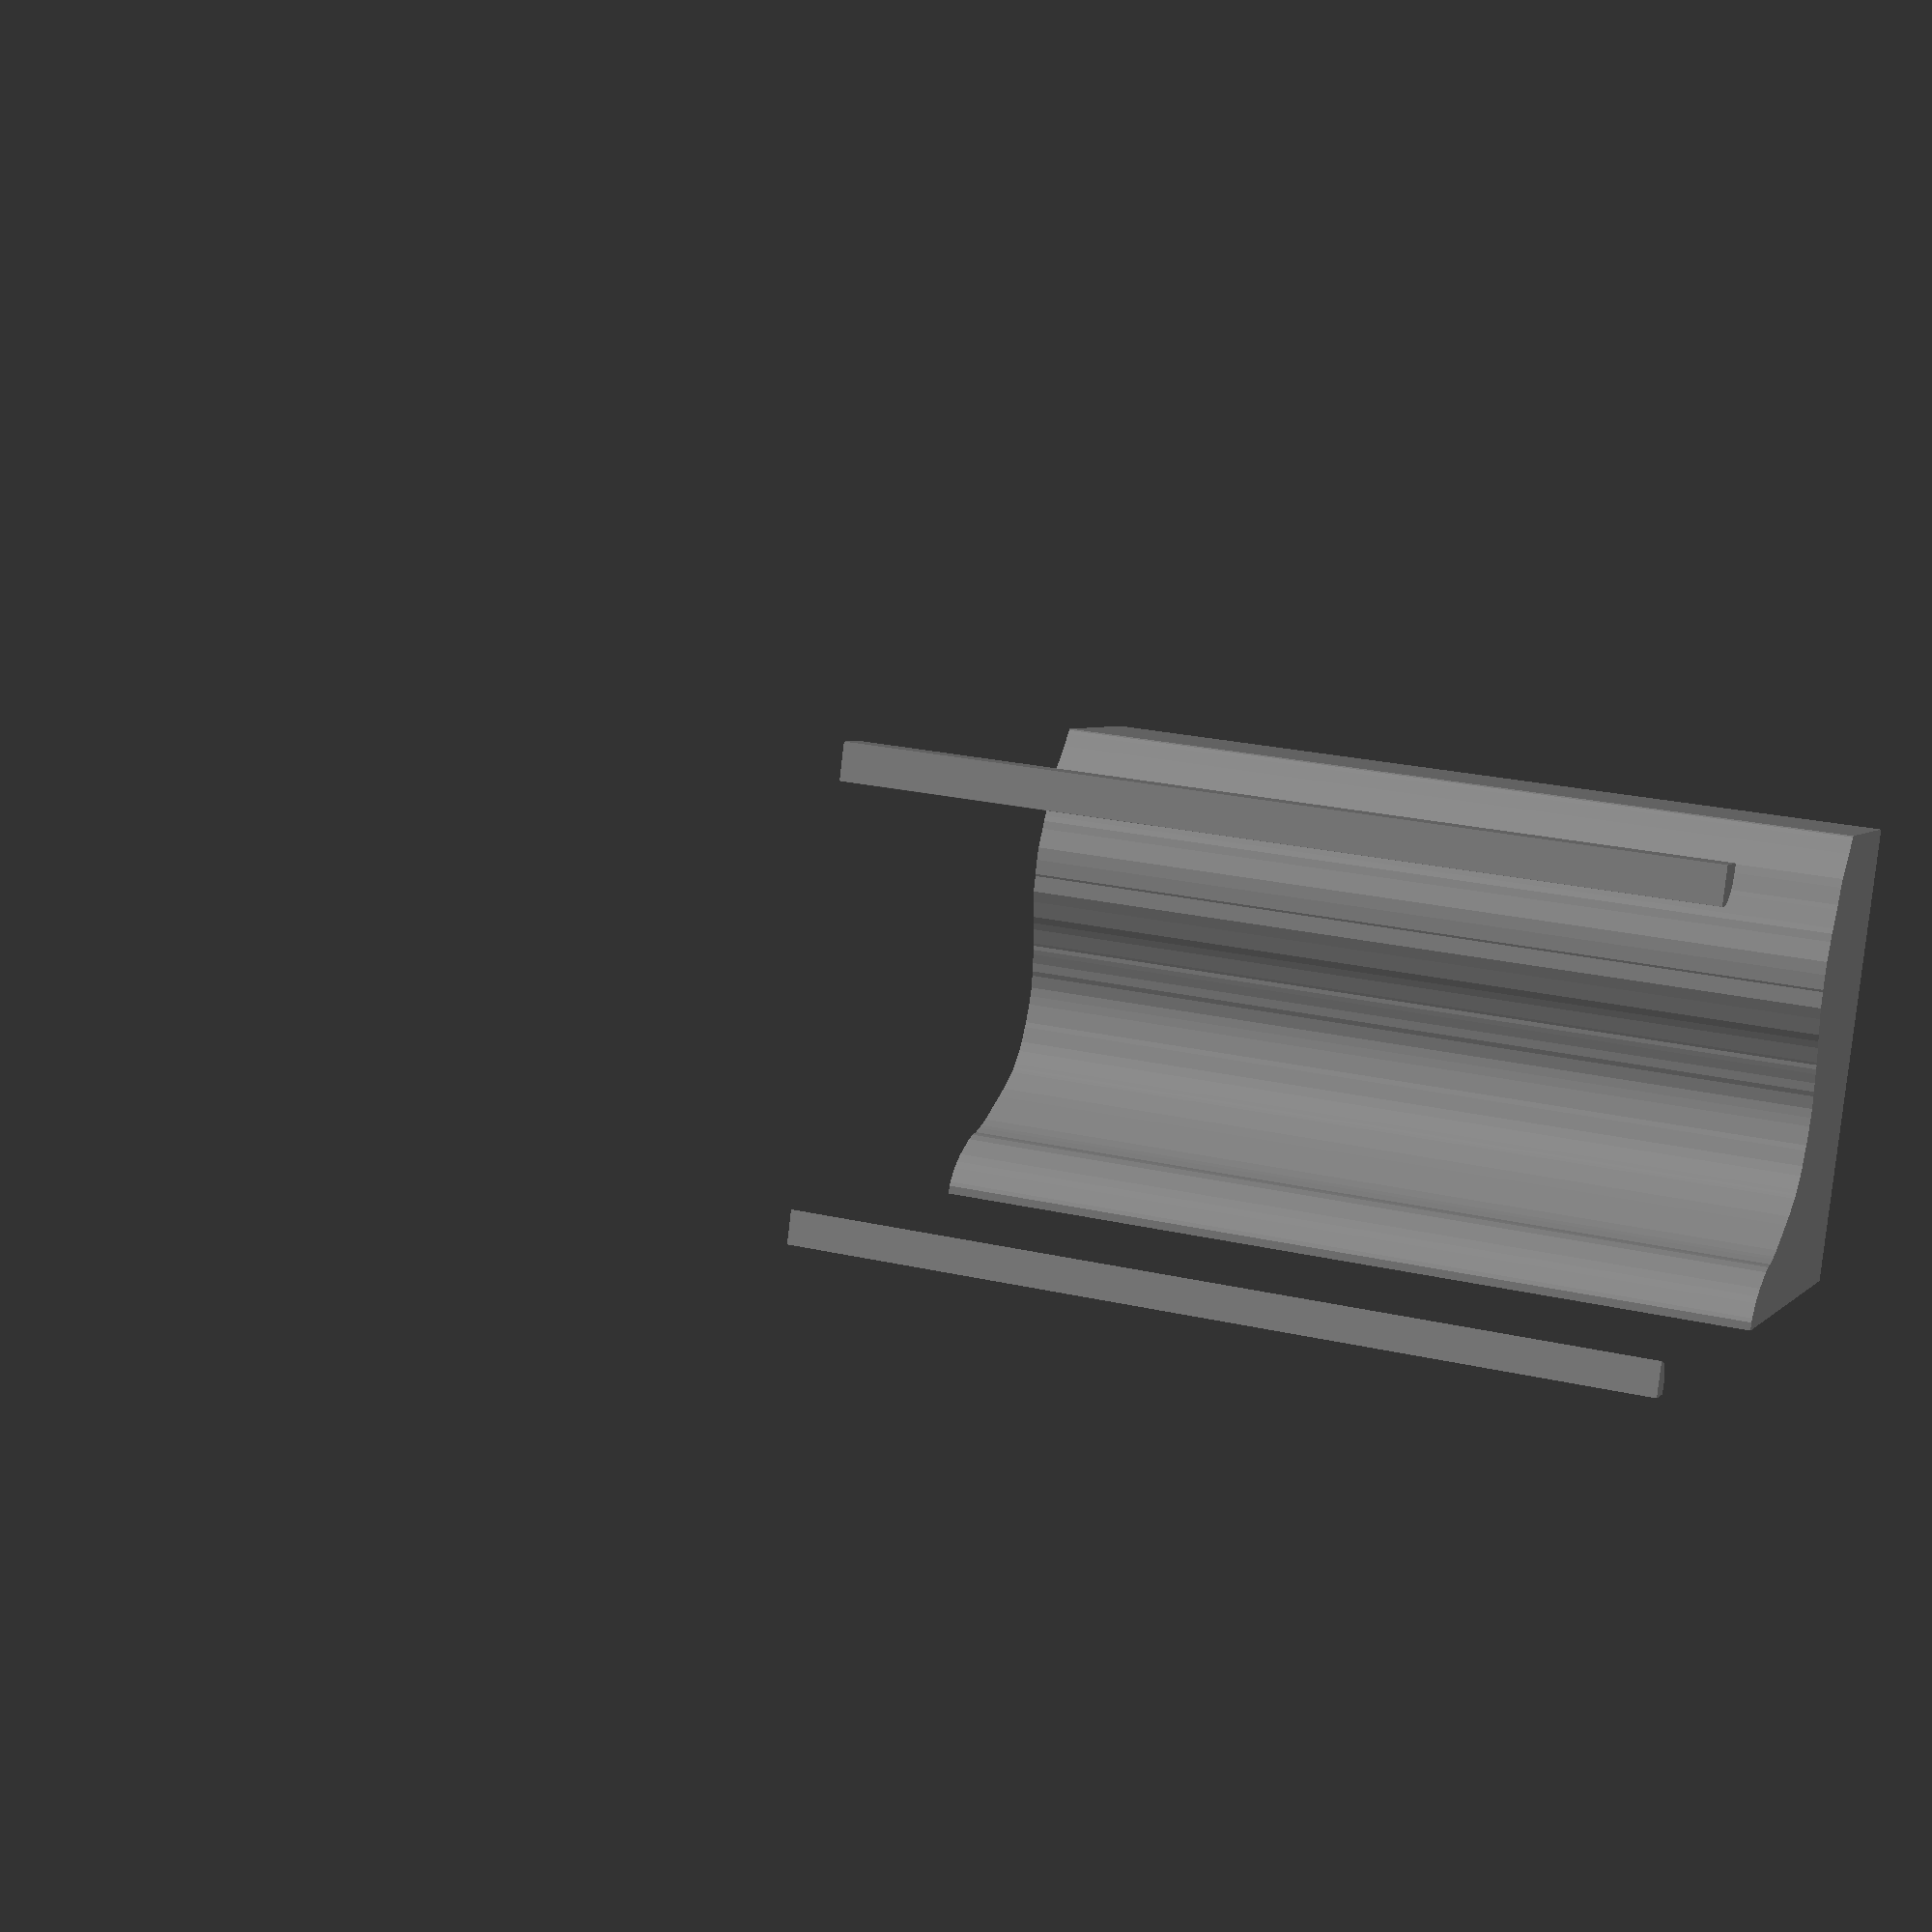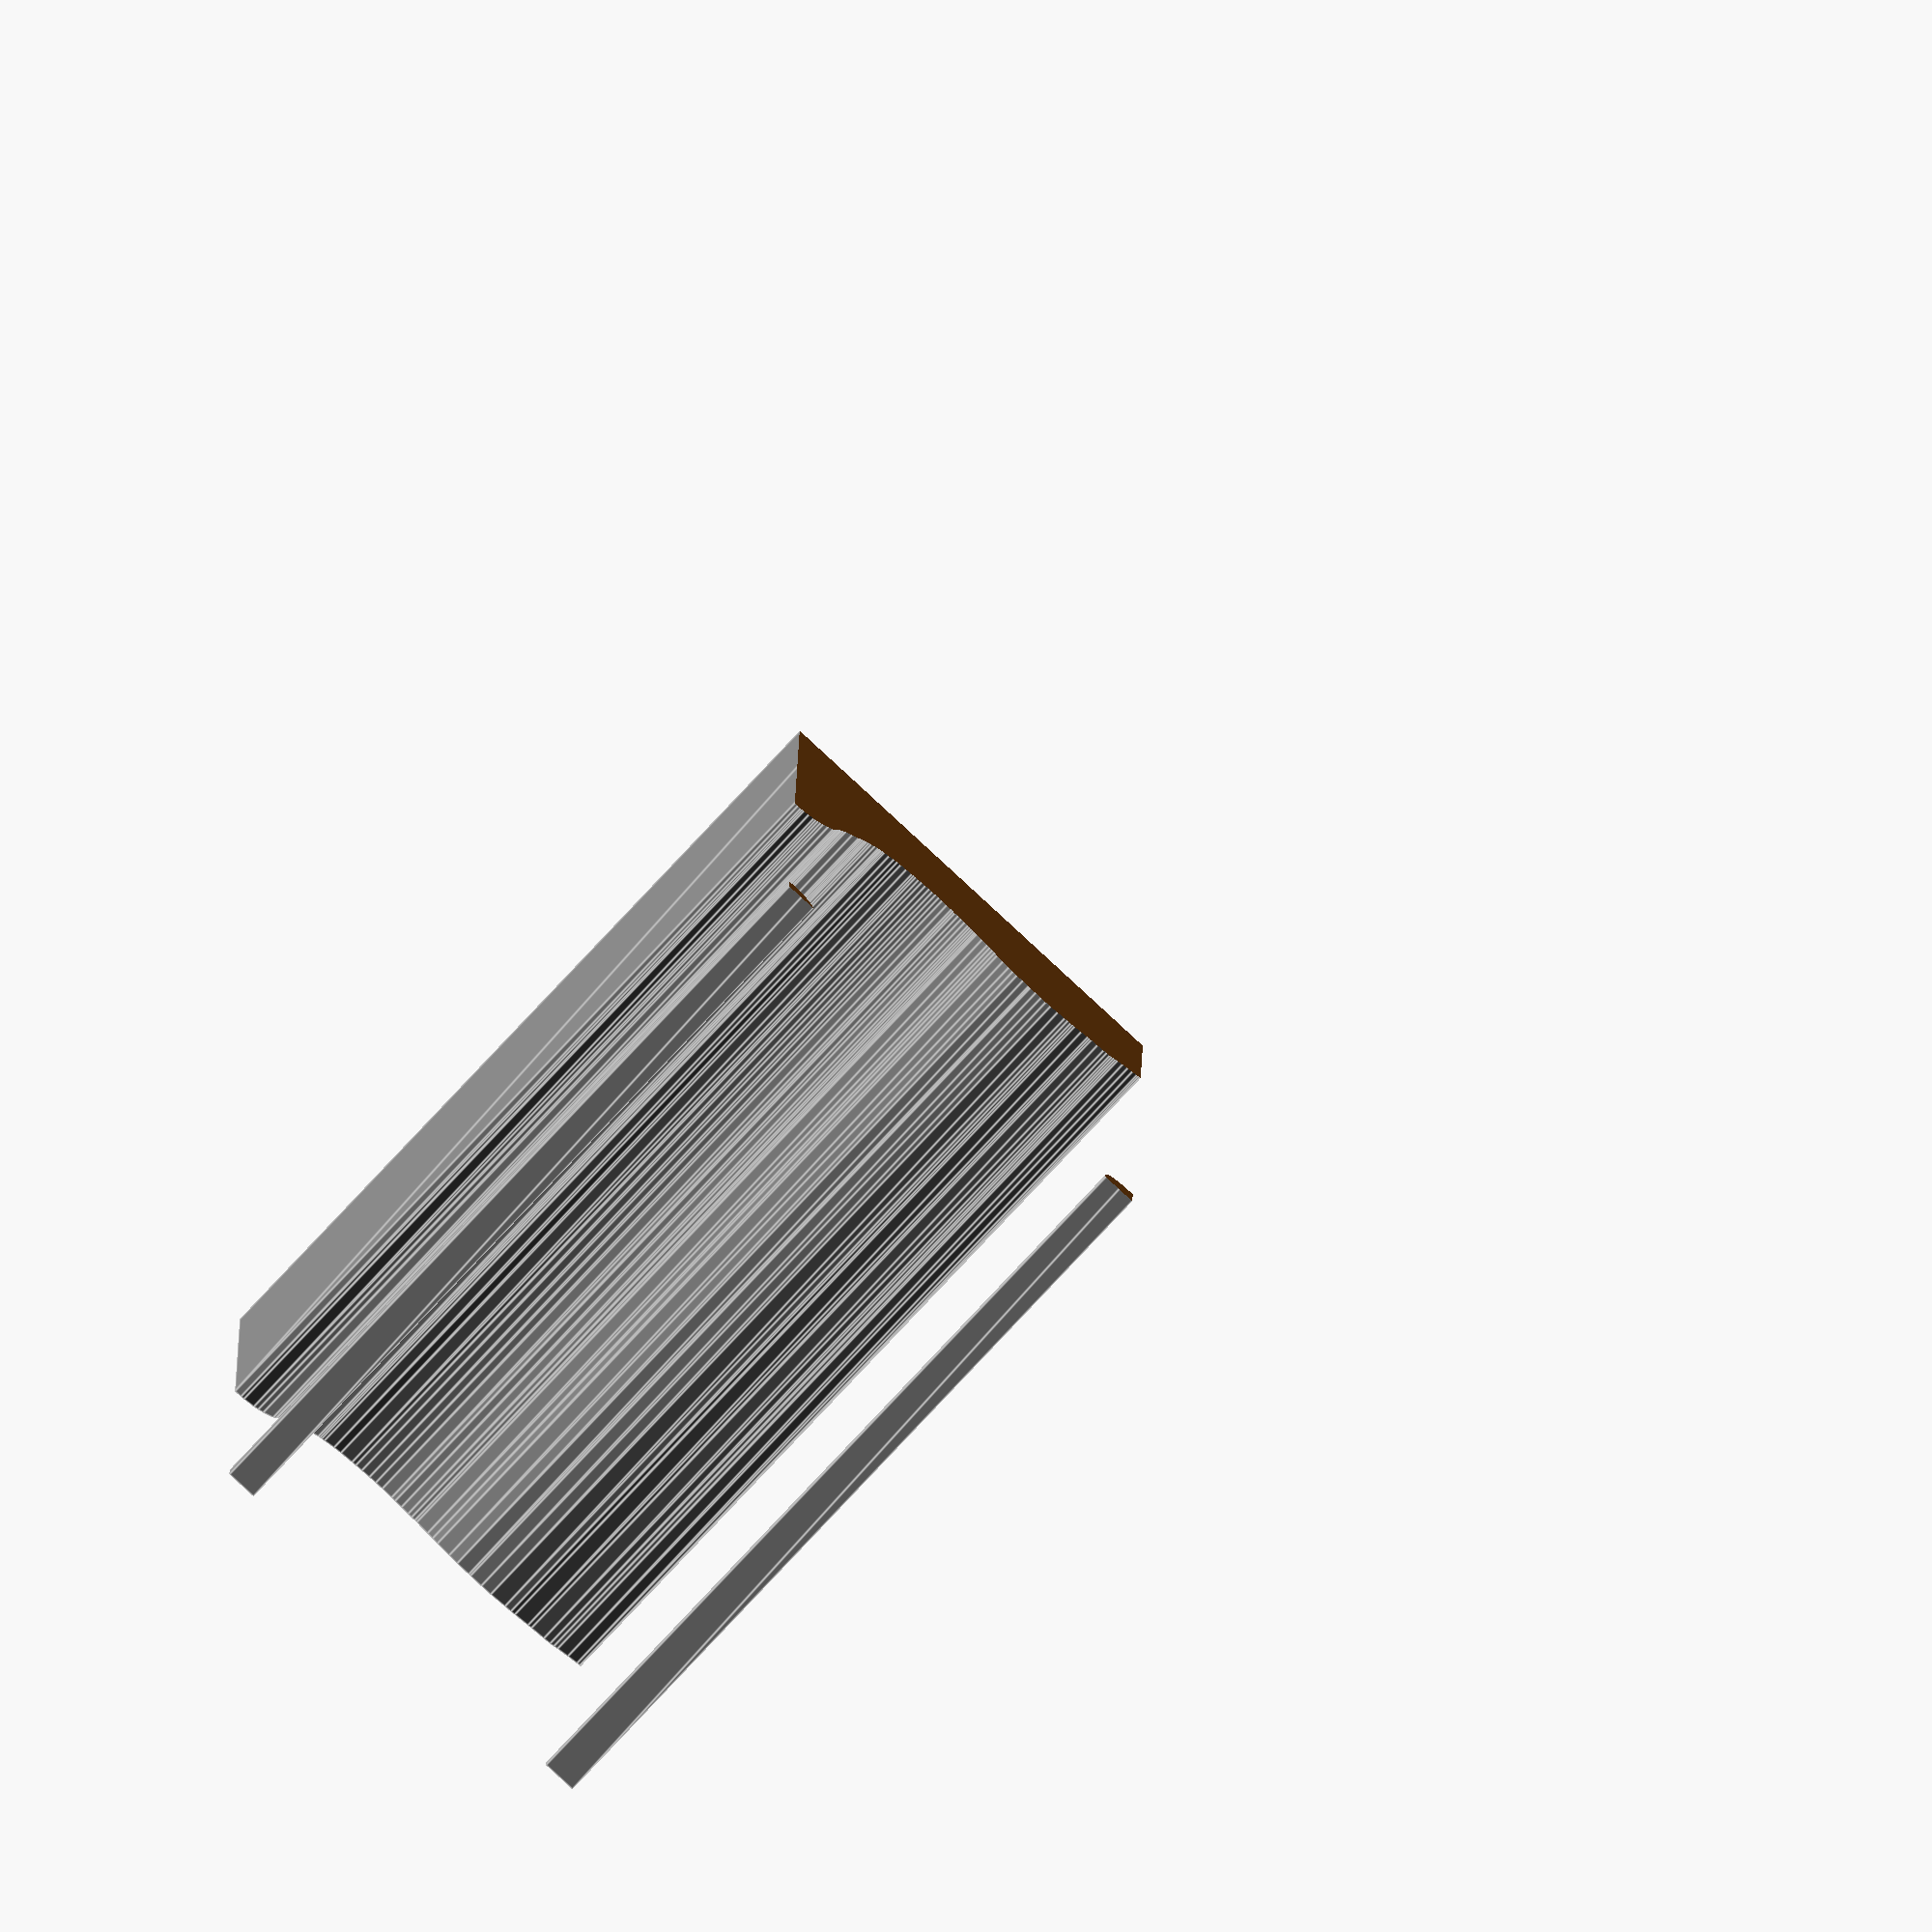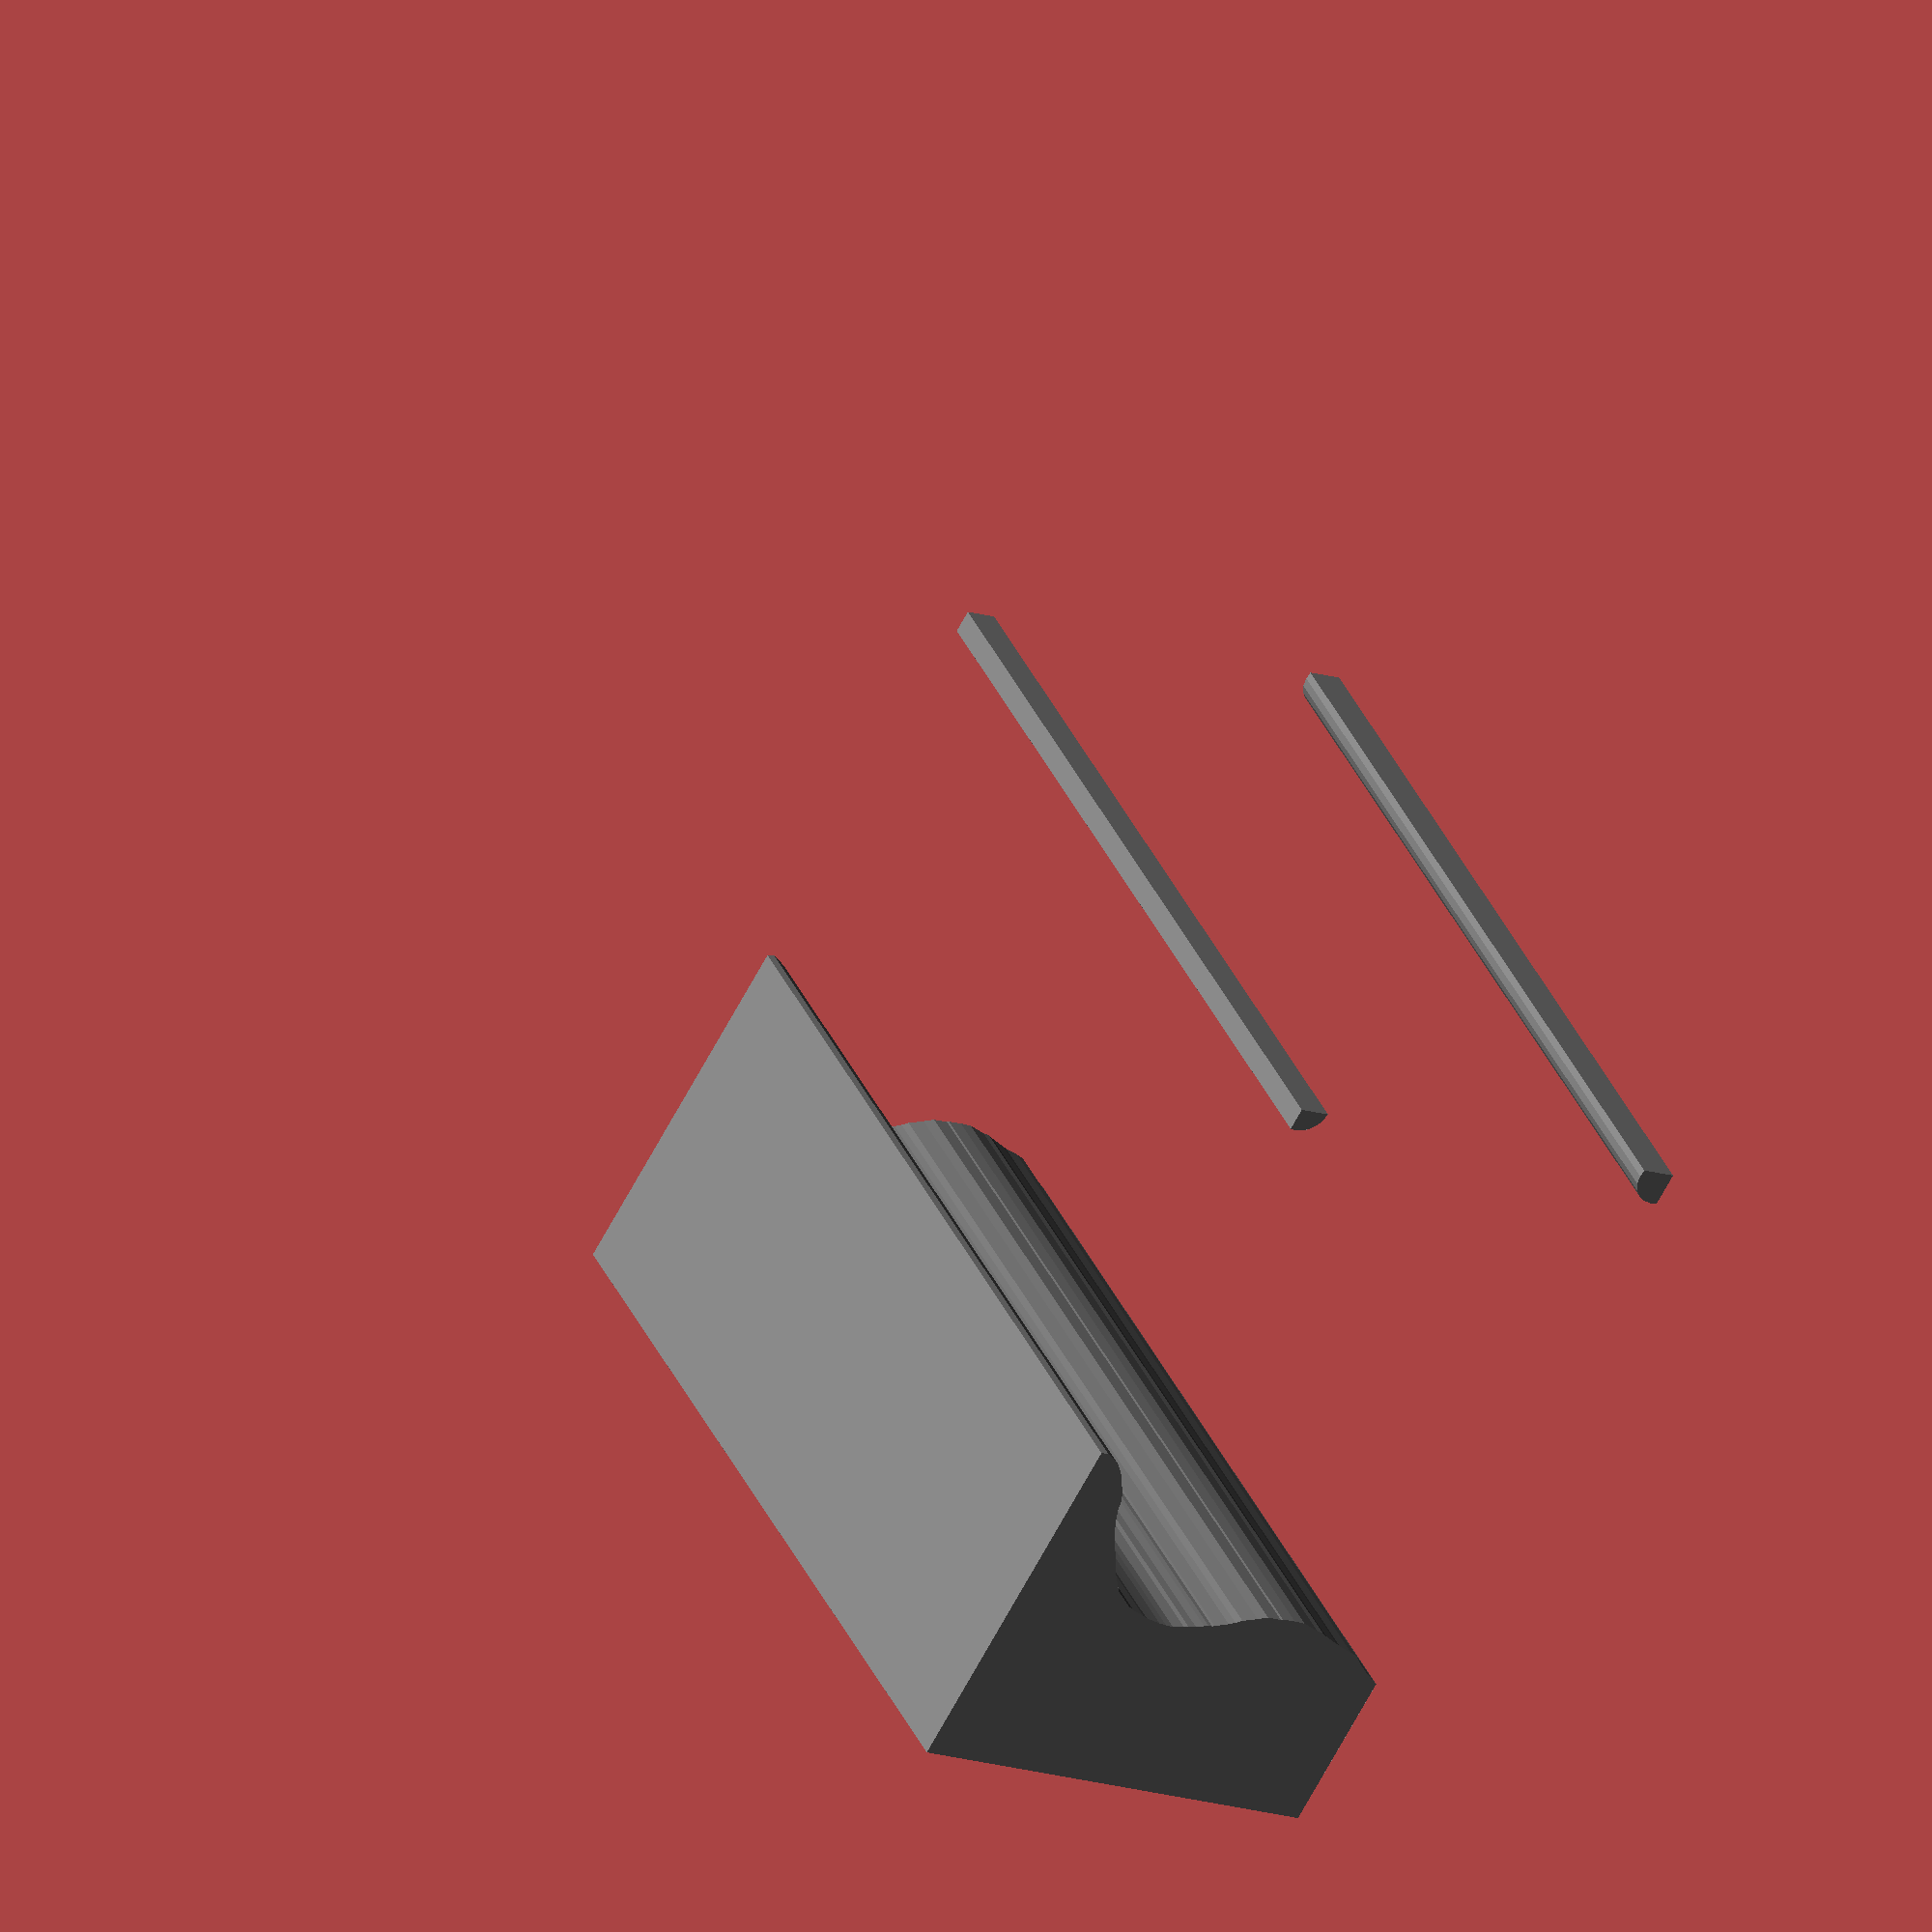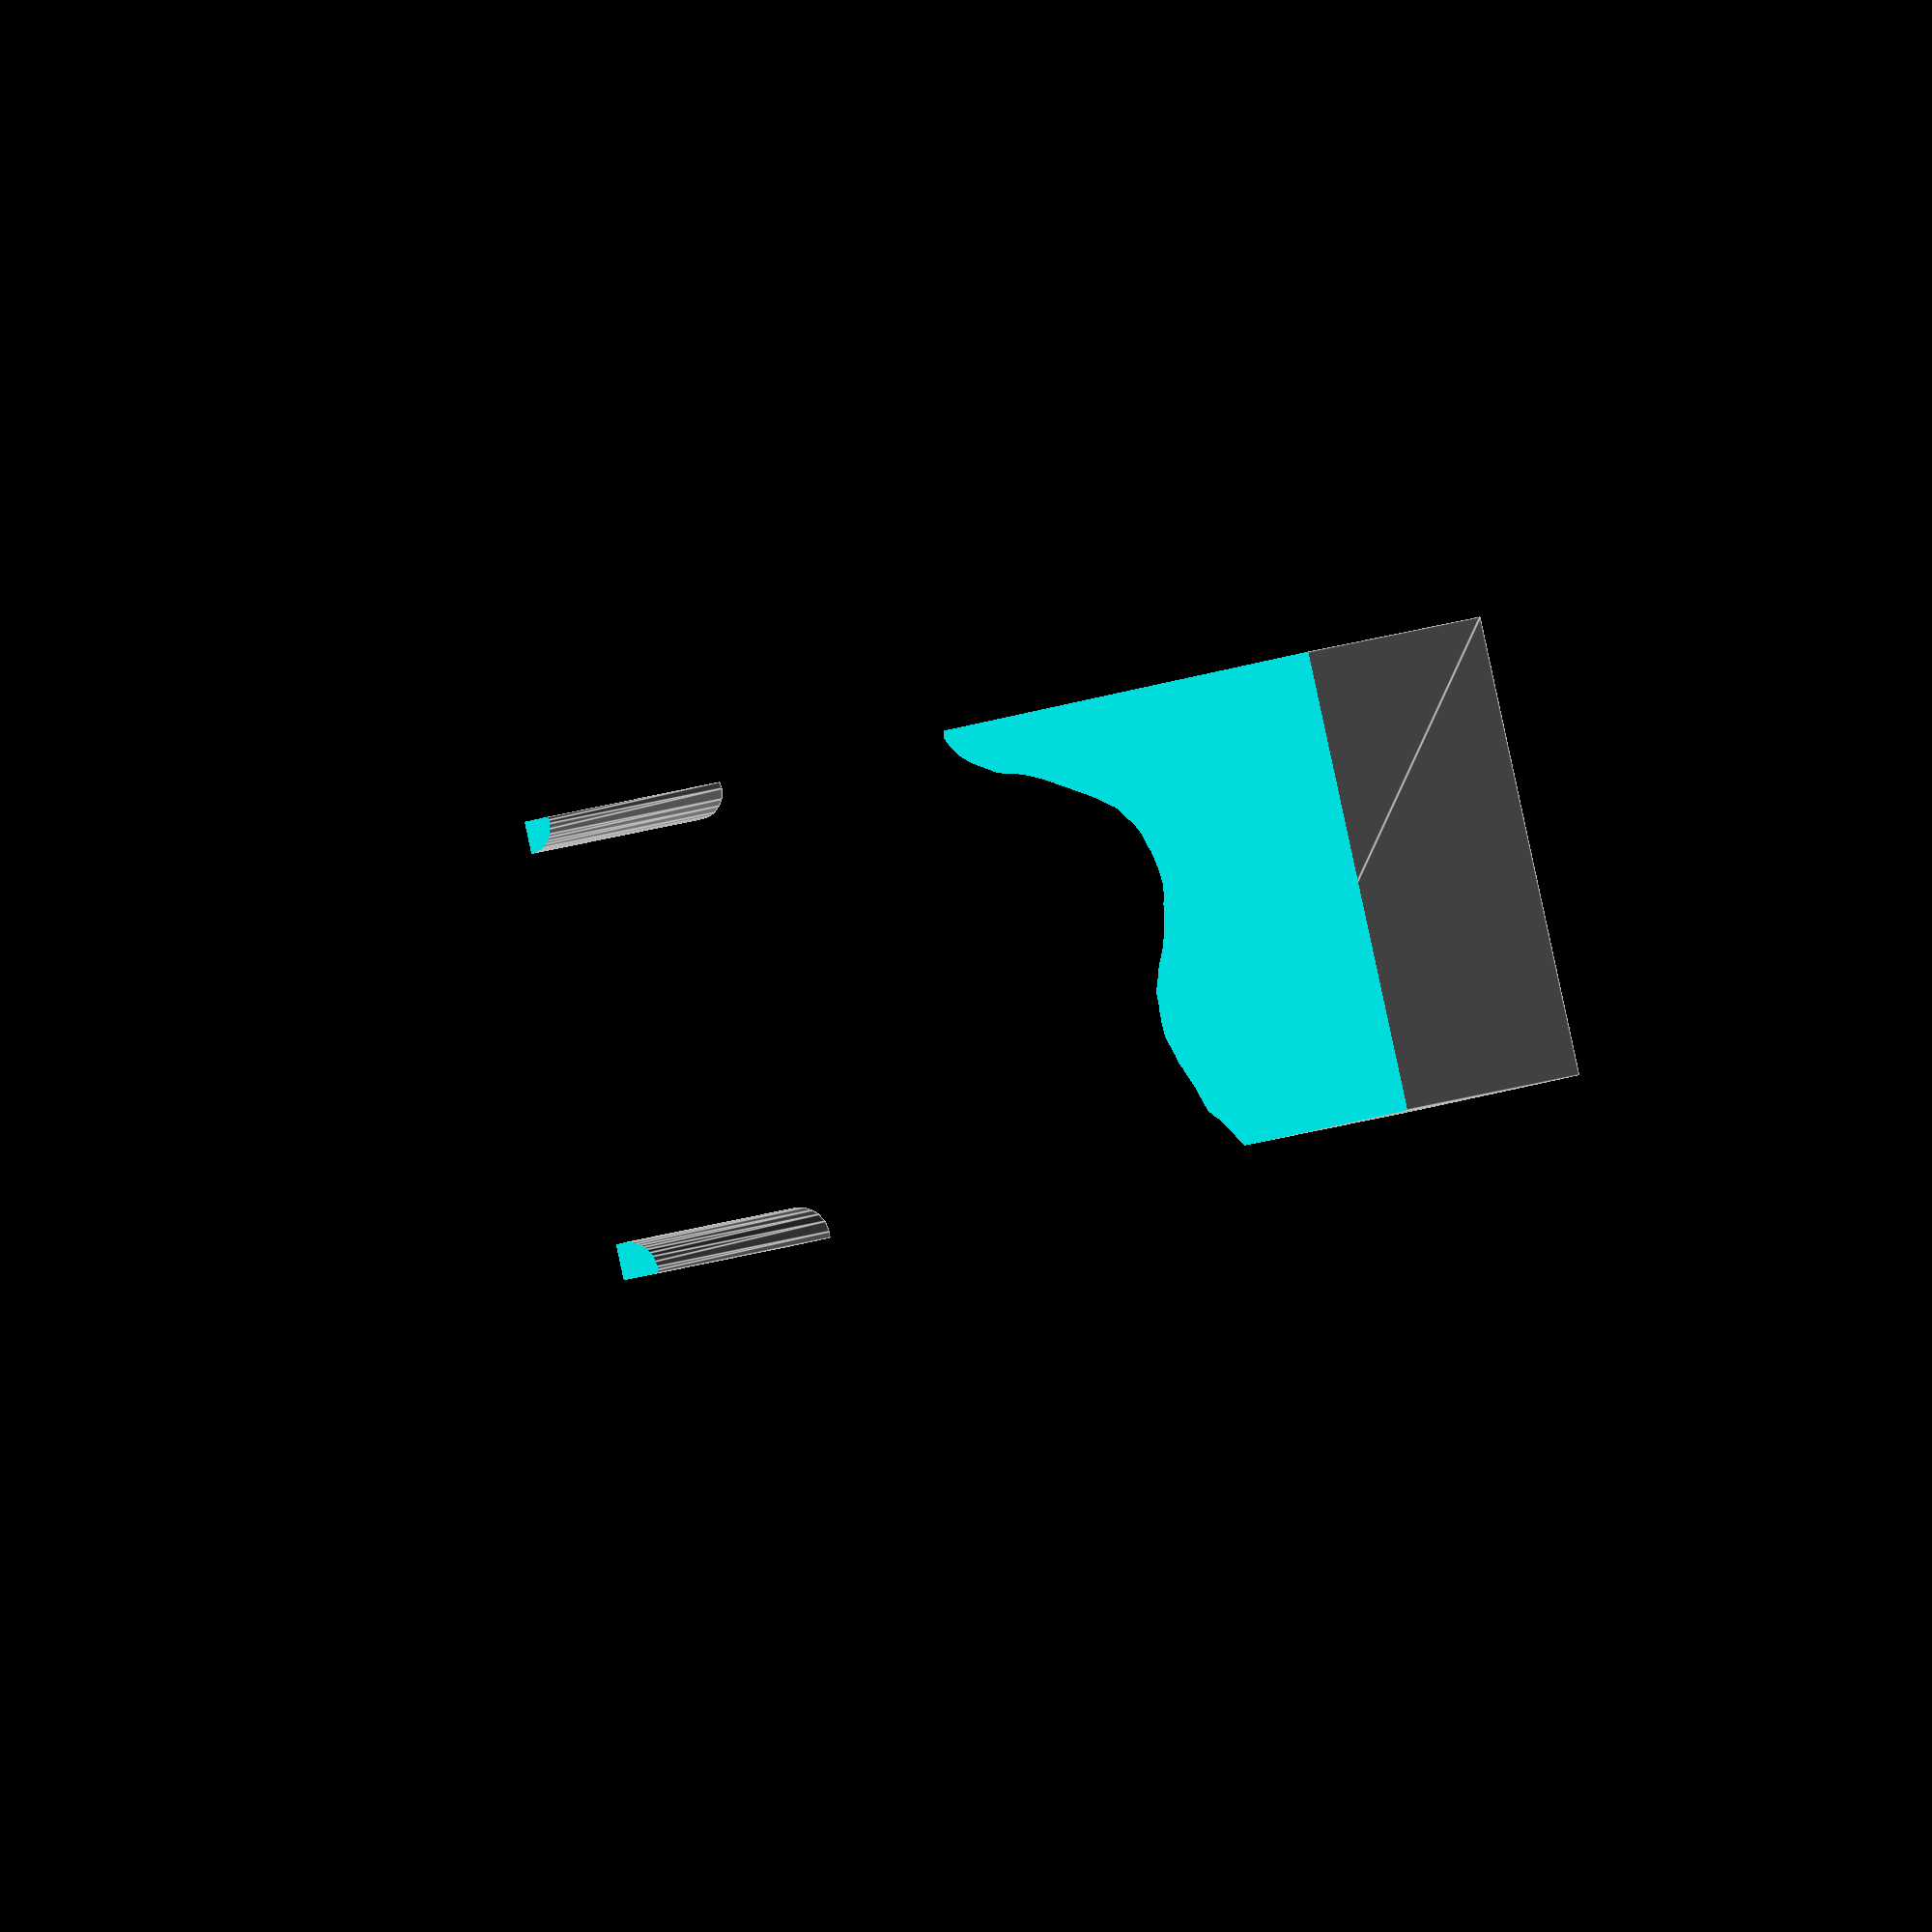
<openscad>
module card4red_1()
{
 /* Generated by trace2scad version 20150415
    http://aggregate.org/MAKE/TRACE2SCAD/
    Optimized model has 81/547 original points
 */
 color([0.5, 0.5, 0.5])
 assign(minx=0) /* polygon minx=0 */
 assign(miny=0) /* polygon miny=0 */
 assign(maxx=20000) /* polygon maxx=20000 */
 assign(maxy=11430) /* polygon maxy=11430 */
 assign(dx=maxx-minx)
 assign(dy=maxy-miny)
 assign(maxd=((dx>dy)?dx:dy))
 scale([1/maxd, 1/maxd, 1])
 translate([-minx-dx/2, -miny-dy/2, 0])
 linear_extrude(height=1, convexity=81)
 union() {
  union() {
   polygon([[0,10988],[0,10545],[190,10526],[413,10568],[607,10678],[737,10810],[852,11008],[900,11274],[880,11430],[0,11430]], convexity=5);
   polygon([[15828,11414],[15825,11397],[15760,11303],[15577,11000],[15346,10662],[15235,10540],[15134,10415],[15064,10208],[14949,9798],[14900,9684],[14728,9248],[14665,9117],[14627,8921],[14480,8448],[14468,8135],[14476,7773],[14495,7720],[14495,7329],[14590,7061],[14715,6668],[14802,6505],[14875,6338],[14995,5975],[15020,5911],[15028,5805],[15055,5687],[15115,5463],[15141,5249],[15182,5133],[15230,4823],[15220,4606],[15199,4395],[15152,4143],[15113,3943],[15068,3819],[14960,3450],[14849,3224],[14615,2906],[14563,2820],[14530,2770],[14469,2711],[14164,2480],[13968,2335],[13849,2260],[13678,2155],[13549,2081],[12832,1650],[12575,1529],[12437,1473],[12203,1386],[12082,1367],[11974,1345],[11743,1254],[11227,930],[11035,765],[10900,623],[10705,293],[10668,196],[10686,0],[20000,0],[20000,11430],[15831,11430]], convexity=8);
   polygon([[0,403],[0,0],[593,0],[617,171],[559,422],[464,574],[316,707],[203,765],[0,805]], convexity=5);
  }
 }
}

module card4red()
{
 /* all layers combined, scaled to within a 1mm cube */
 scale([1, 1, 1/1])
 difference() {
  union() {
   scale([1,1,2]) translate([0,0,-0.5]) card4red_1();
  }
  translate([0,0,-2]) cube([2,2,4],center=true);
 }
}
card4red();

</openscad>
<views>
elev=156.1 azim=198.8 roll=249.1 proj=p view=solid
elev=78.4 azim=269.0 roll=137.0 proj=o view=edges
elev=318.4 azim=120.0 roll=336.0 proj=o view=wireframe
elev=357.5 azim=192.5 roll=192.1 proj=o view=edges
</views>
